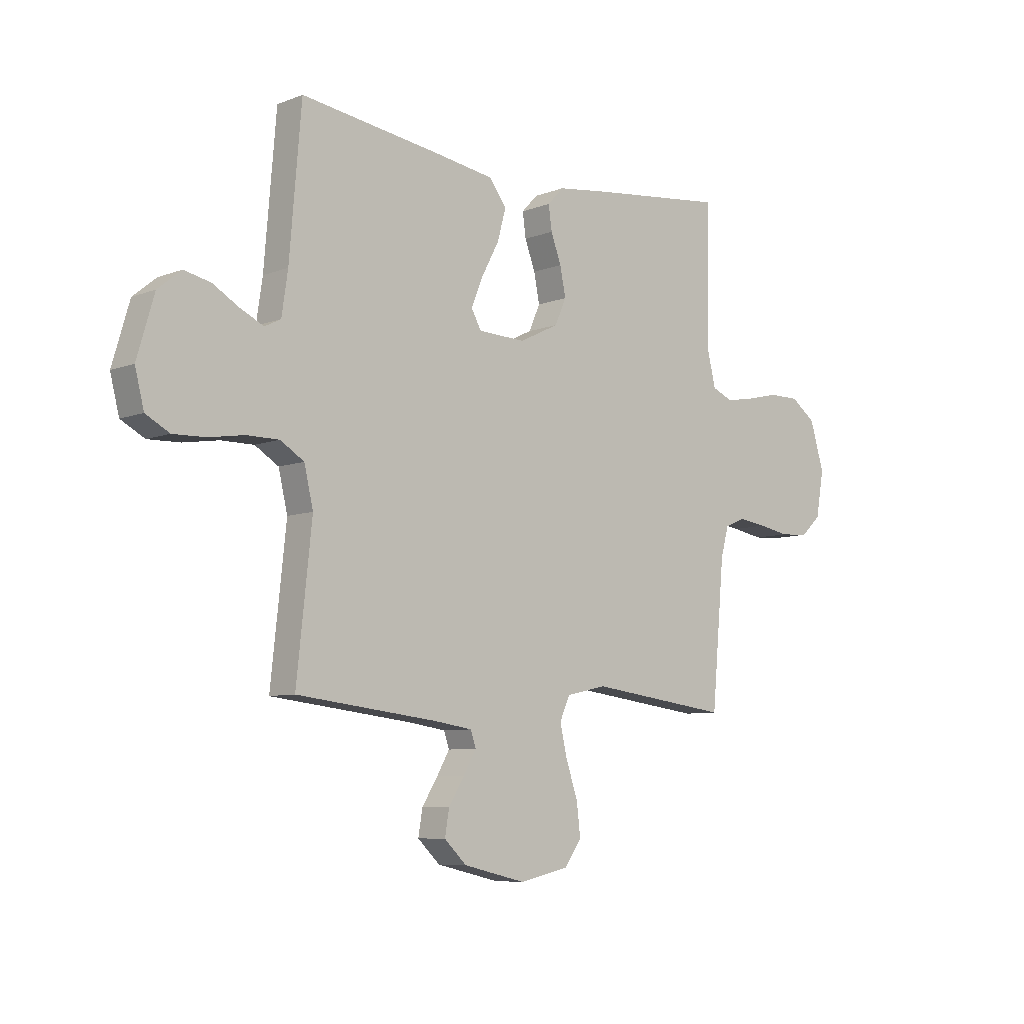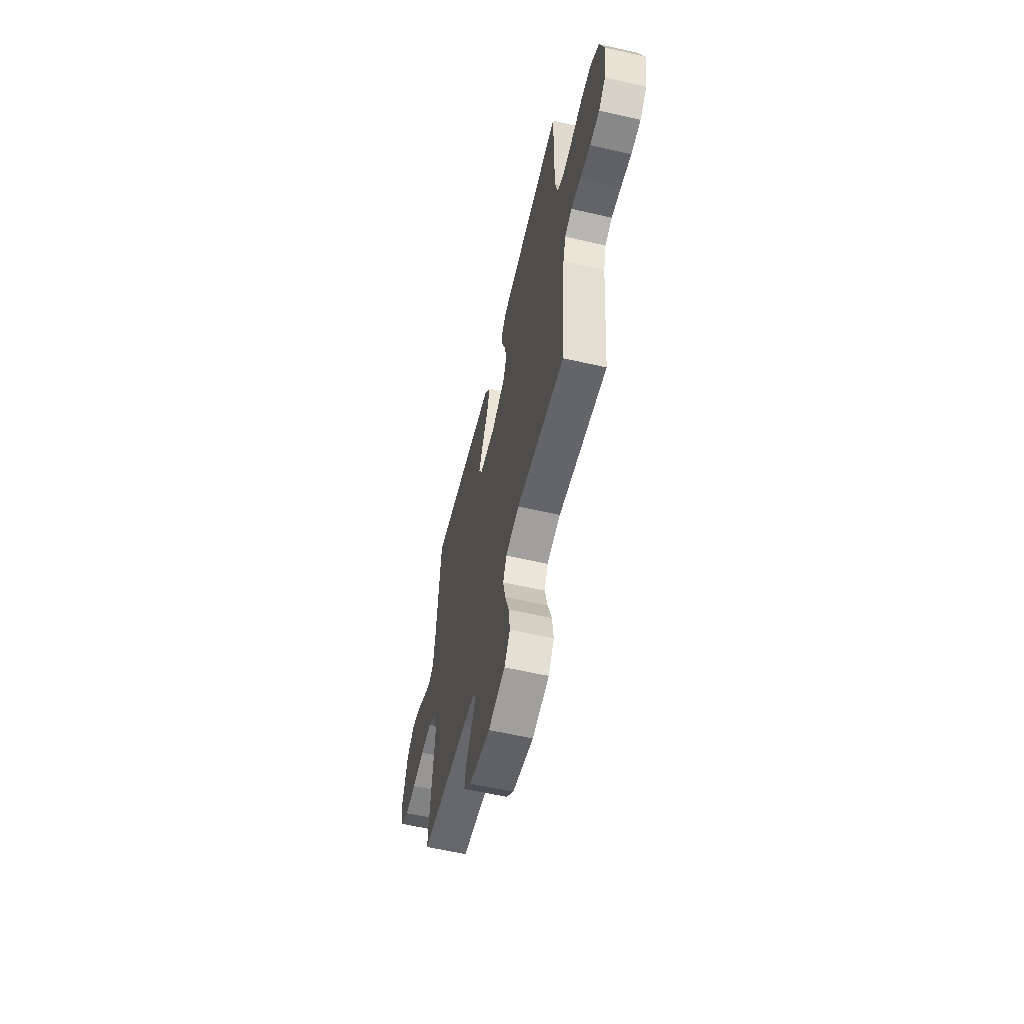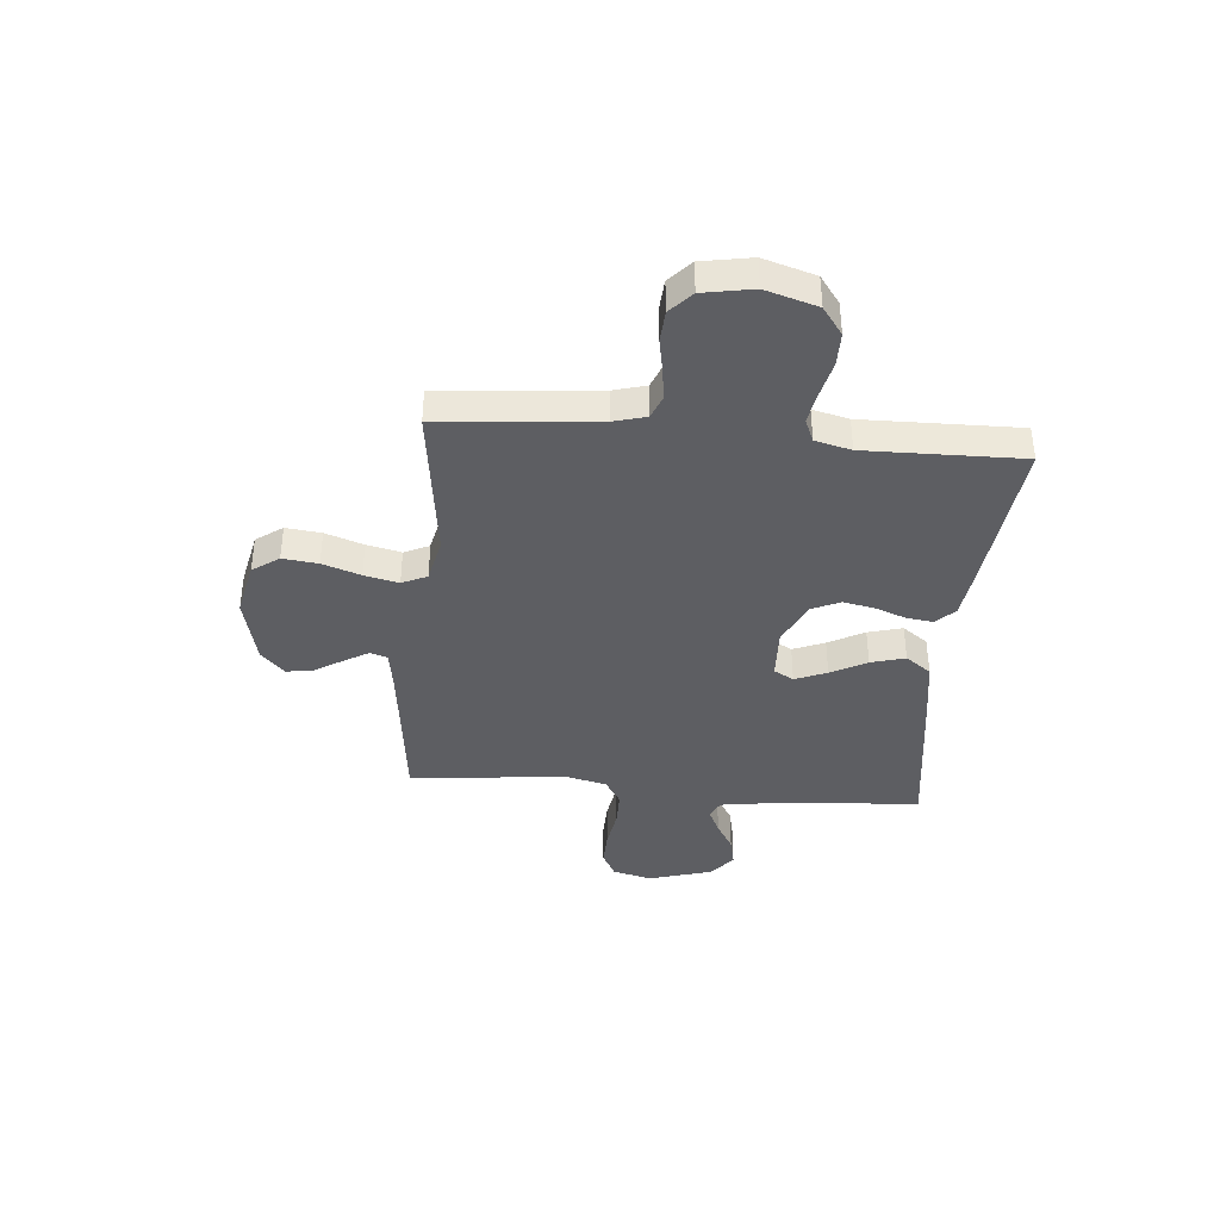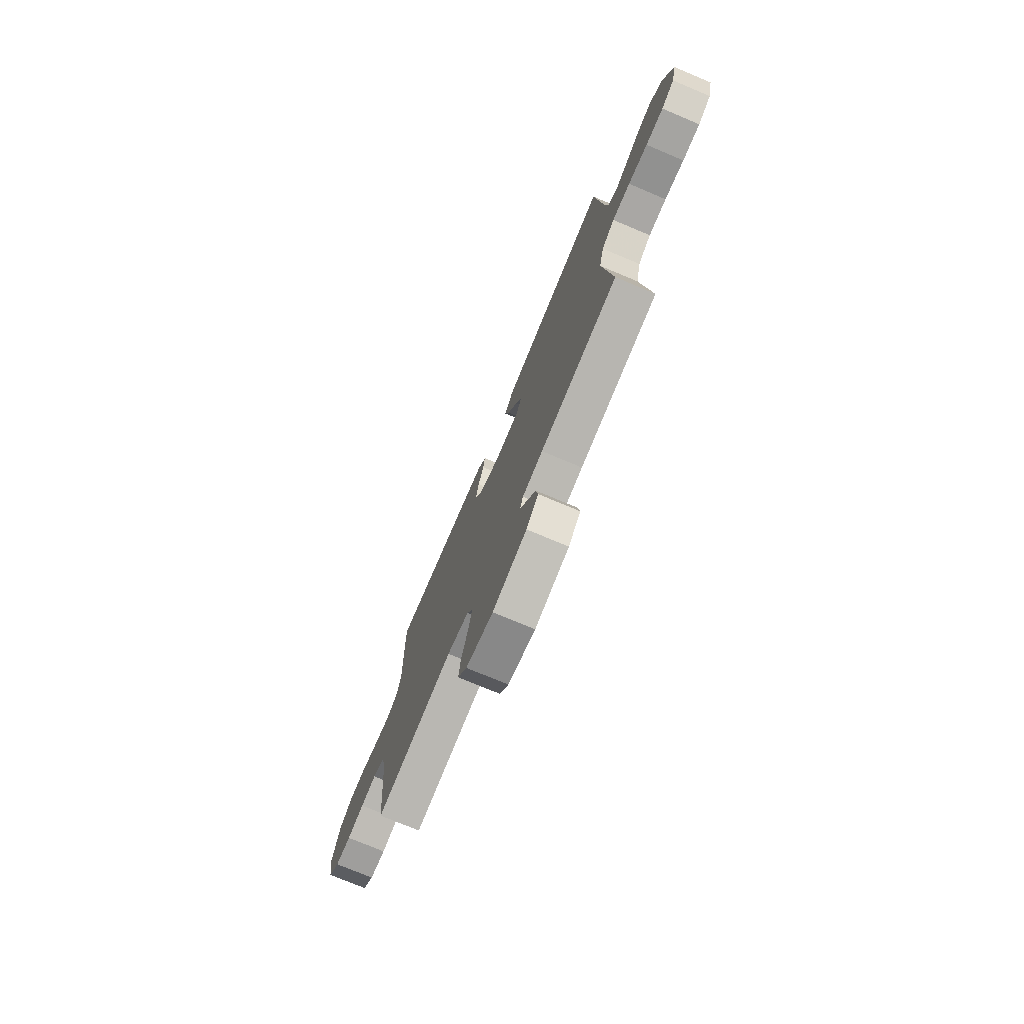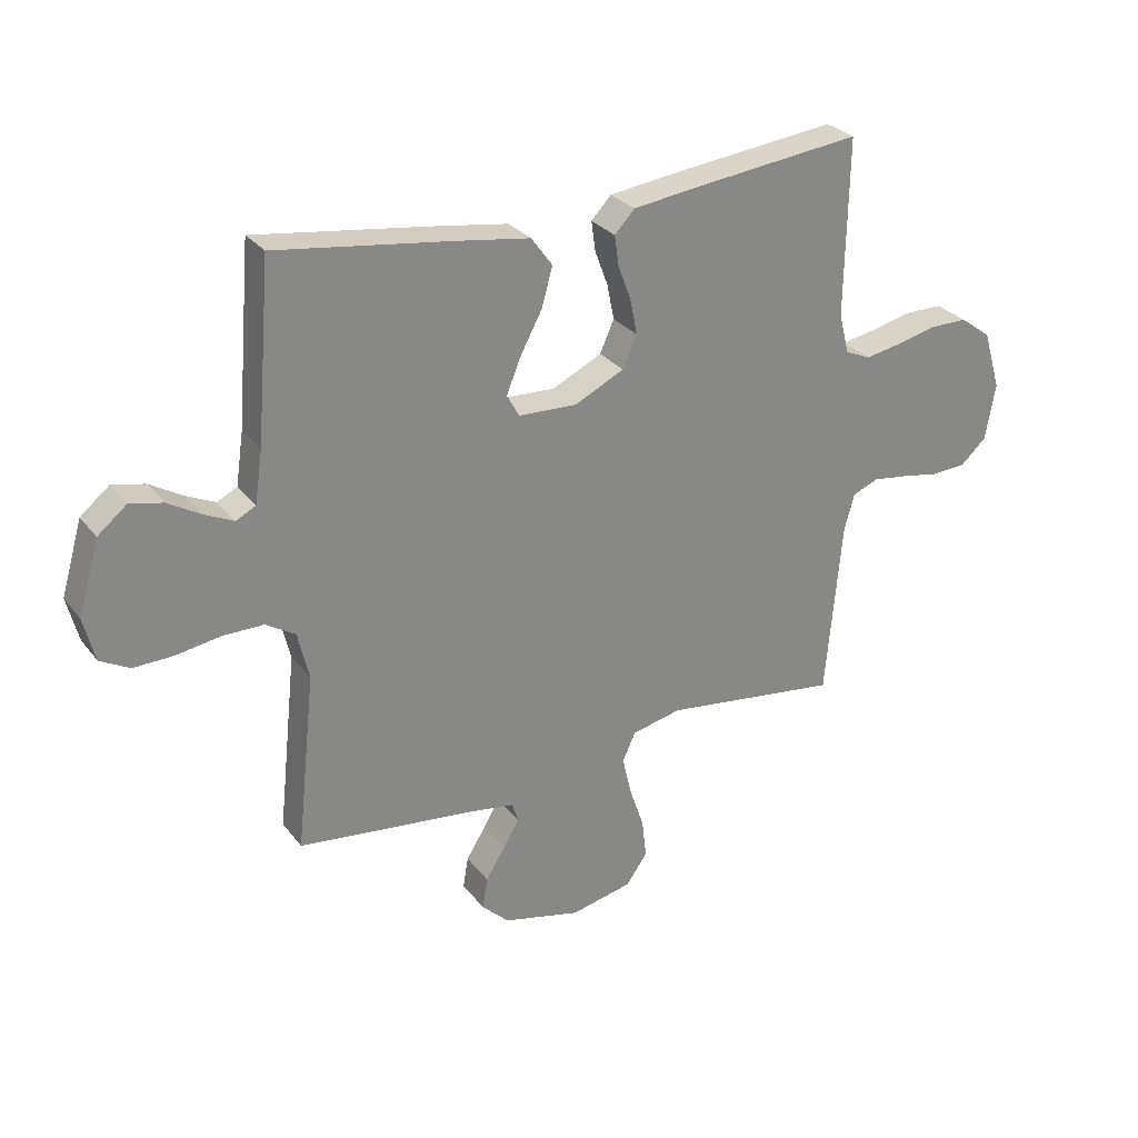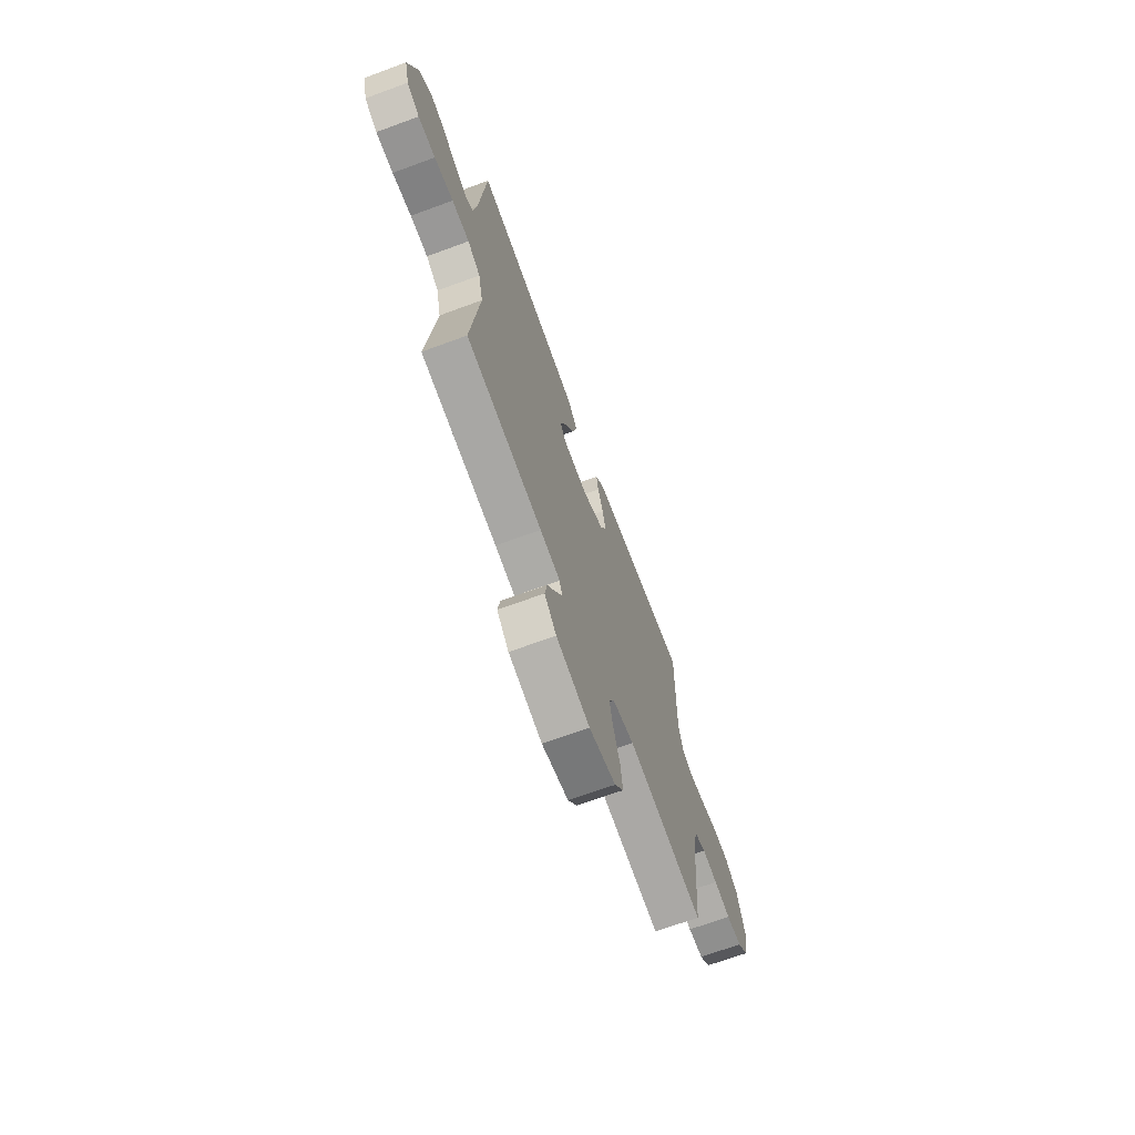
<metadata>
{"format":"obj","ext":"obj","renderer":"f3d","projection":"perspective","resolution":1024,"background":"white","views":[{"elev":-7.5,"azim":137.4,"up":"+Z"},{"elev":-58.9,"azim":-103.3,"up":"+Z"},{"elev":-39.1,"azim":-95.0,"up":"+Y"},{"elev":-74.8,"azim":67.2,"up":"+Z"},{"elev":28.2,"azim":150.3,"up":"+Z"},{"elev":-68.7,"azim":110.2,"up":"+Z"}]}
</metadata>
<code>
v 0.5 0.07 0.5
v 0.525 0.07 0.2
v 0.538 0.07 0.112
v 0.572 0.07 0.095
v 0.621 0.07 0.118
v 0.677 0.07 0.151
v 0.733 0.07 0.163
v 0.782 0.07 0.123
v 0.818 0.07 0
v 0.799 0.07 -0.075
v 0.749 0.07 -0.102
v 0.681 0.07 -0.1
v 0.606 0.07 -0.088
v 0.537 0.07 -0.088
v 0.487 0.07 -0.119
v 0.468 0.07 -0.2
v 0.5 0.07 -0.5
v 0.2 0.07 -0.535
v 0.121 0.07 -0.547
v 0.11 0.07 -0.58
v 0.137 0.07 -0.627
v 0.17 0.07 -0.68
v 0.179 0.07 -0.733
v 0.132 0.07 -0.778
v 0 0.07 -0.809
v -0.105 0.07 -0.786
v -0.141 0.07 -0.735
v -0.133 0.07 -0.667
v -0.108 0.07 -0.594
v -0.093 0.07 -0.528
v -0.115 0.07 -0.48
v -0.2 0.07 -0.461
v -0.5 0.07 -0.5
v -0.527 0.07 -0.2
v -0.544 0.07 -0.138
v -0.588 0.07 -0.12
v -0.648 0.07 -0.128
v -0.713 0.07 -0.14
v -0.773 0.07 -0.136
v -0.816 0.07 -0.096
v -0.833 0.07 0
v -0.803 0.07 0.1
v -0.75 0.07 0.139
v -0.685 0.07 0.139
v -0.617 0.07 0.123
v -0.556 0.07 0.112
v -0.512 0.07 0.131
v -0.495 0.07 0.2
v -0.5 0.07 0.5
v -0.2 0.07 0.466
v -0.101 0.07 0.453
v -0.067 0.07 0.417
v -0.074 0.07 0.366
v -0.096 0.07 0.307
v -0.108 0.07 0.247
v -0.084 0.07 0.193
v 0 0.07 0.152
v 0.1 0.07 0.156
v 0.121 0.07 0.194
v 0.096 0.07 0.255
v 0.059 0.07 0.324
v 0.041 0.07 0.39
v 0.077 0.07 0.439
v 0.2 0.07 0.458
v 0.5 0 0.5
v 0.525 0 0.2
v 0.538 0 0.112
v 0.572 0 0.095
v 0.621 0 0.118
v 0.677 0 0.151
v 0.733 0 0.163
v 0.782 0 0.123
v 0.818 0 0
v 0.799 0 -0.075
v 0.749 0 -0.102
v 0.681 0 -0.1
v 0.606 0 -0.088
v 0.537 0 -0.088
v 0.487 0 -0.119
v 0.468 0 -0.2
v 0.5 0 -0.5
v 0.2 0 -0.535
v 0.121 0 -0.547
v 0.11 0 -0.58
v 0.137 0 -0.627
v 0.17 0 -0.68
v 0.179 0 -0.733
v 0.132 0 -0.778
v 0 0 -0.809
v -0.105 0 -0.786
v -0.141 0 -0.735
v -0.133 0 -0.667
v -0.108 0 -0.594
v -0.093 0 -0.528
v -0.115 0 -0.48
v -0.2 0 -0.461
v -0.5 0 -0.5
v -0.527 0 -0.2
v -0.544 0 -0.138
v -0.588 0 -0.12
v -0.648 0 -0.128
v -0.713 0 -0.14
v -0.773 0 -0.136
v -0.816 0 -0.096
v -0.833 0 0
v -0.803 0 0.1
v -0.75 0 0.139
v -0.685 0 0.139
v -0.617 0 0.123
v -0.556 0 0.112
v -0.512 0 0.131
v -0.495 0 0.2
v -0.5 0 0.5
v -0.2 0 0.466
v -0.101 0 0.453
v -0.067 0 0.417
v -0.074 0 0.366
v -0.096 0 0.307
v -0.108 0 0.247
v -0.084 0 0.193
v 0 0 0.152
v 0.1 0 0.156
v 0.121 0 0.194
v 0.096 0 0.255
v 0.059 0 0.324
v 0.041 0 0.39
v 0.077 0 0.439
v 0.2 0 0.458
f 64 1 2
f 63 64 2
f 62 63 2
f 61 62 2
f 60 61 2
f 59 60 2 3
f 58 59 3 4
f 57 58 4
f 52 53 54
f 51 52 54
f 50 51 54
f 49 50 54
f 48 49 54
f 47 48 54 55
f 46 47 55 56
f 43 44 45
f 42 43 45
f 41 42 45
f 40 41 45
f 39 40 45
f 38 39 45
f 37 38 45
f 36 37 45 46
f 46 56 57
f 36 46 57
f 35 36 57
f 32 33 34
f 35 57 4
f 34 35 4
f 32 34 4
f 31 32 4
f 27 28 29
f 26 27 29
f 25 26 29
f 24 25 29
f 23 24 29
f 22 23 29
f 21 22 29
f 20 21 29 30
f 16 17 18
f 15 16 18 19
f 11 12 13
f 10 11 13
f 9 10 13
f 8 9 13
f 7 8 13
f 6 7 13
f 5 6 13
f 5 13 14
f 4 5 14 15
f 19 20 30 31
f 4 15 19 31
f 66 65 128
f 66 128 127
f 66 127 126
f 66 126 125
f 66 125 124
f 67 66 124 123
f 68 67 123 122
f 68 122 121
f 118 117 116
f 118 116 115
f 118 115 114
f 118 114 113
f 118 113 112
f 119 118 112 111
f 120 119 111 110
f 109 108 107
f 109 107 106
f 109 106 105
f 109 105 104
f 109 104 103
f 109 103 102
f 109 102 101
f 110 109 101 100
f 121 120 110
f 121 110 100
f 121 100 99
f 98 97 96
f 68 121 99
f 68 99 98
f 68 98 96
f 68 96 95
f 93 92 91
f 93 91 90
f 93 90 89
f 93 89 88
f 93 88 87
f 93 87 86
f 93 86 85
f 94 93 85 84
f 82 81 80
f 83 82 80 79
f 77 76 75
f 77 75 74
f 77 74 73
f 77 73 72
f 77 72 71
f 77 71 70
f 77 70 69
f 78 77 69
f 79 78 69 68
f 95 94 84 83
f 95 83 79 68
f 1 65 66 2
f 2 66 67 3
f 3 67 68 4
f 4 68 69 5
f 5 69 70 6
f 6 70 71 7
f 7 71 72 8
f 8 72 73 9
f 9 73 74 10
f 10 74 75 11
f 11 75 76 12
f 12 76 77 13
f 13 77 78 14
f 14 78 79 15
f 15 79 80 16
f 16 80 81 17
f 17 81 82 18
f 18 82 83 19
f 19 83 84 20
f 20 84 85 21
f 21 85 86 22
f 22 86 87 23
f 23 87 88 24
f 24 88 89 25
f 25 89 90 26
f 26 90 91 27
f 27 91 92 28
f 28 92 93 29
f 29 93 94 30
f 30 94 95 31
f 31 95 96 32
f 32 96 97 33
f 33 97 98 34
f 34 98 99 35
f 35 99 100 36
f 36 100 101 37
f 37 101 102 38
f 38 102 103 39
f 39 103 104 40
f 40 104 105 41
f 41 105 106 42
f 42 106 107 43
f 43 107 108 44
f 44 108 109 45
f 45 109 110 46
f 46 110 111 47
f 47 111 112 48
f 48 112 113 49
f 49 113 114 50
f 50 114 115 51
f 51 115 116 52
f 52 116 117 53
f 53 117 118 54
f 54 118 119 55
f 55 119 120 56
f 56 120 121 57
f 57 121 122 58
f 58 122 123 59
f 59 123 124 60
f 60 124 125 61
f 61 125 126 62
f 62 126 127 63
f 63 127 128 64
f 64 128 65 1

</code>
